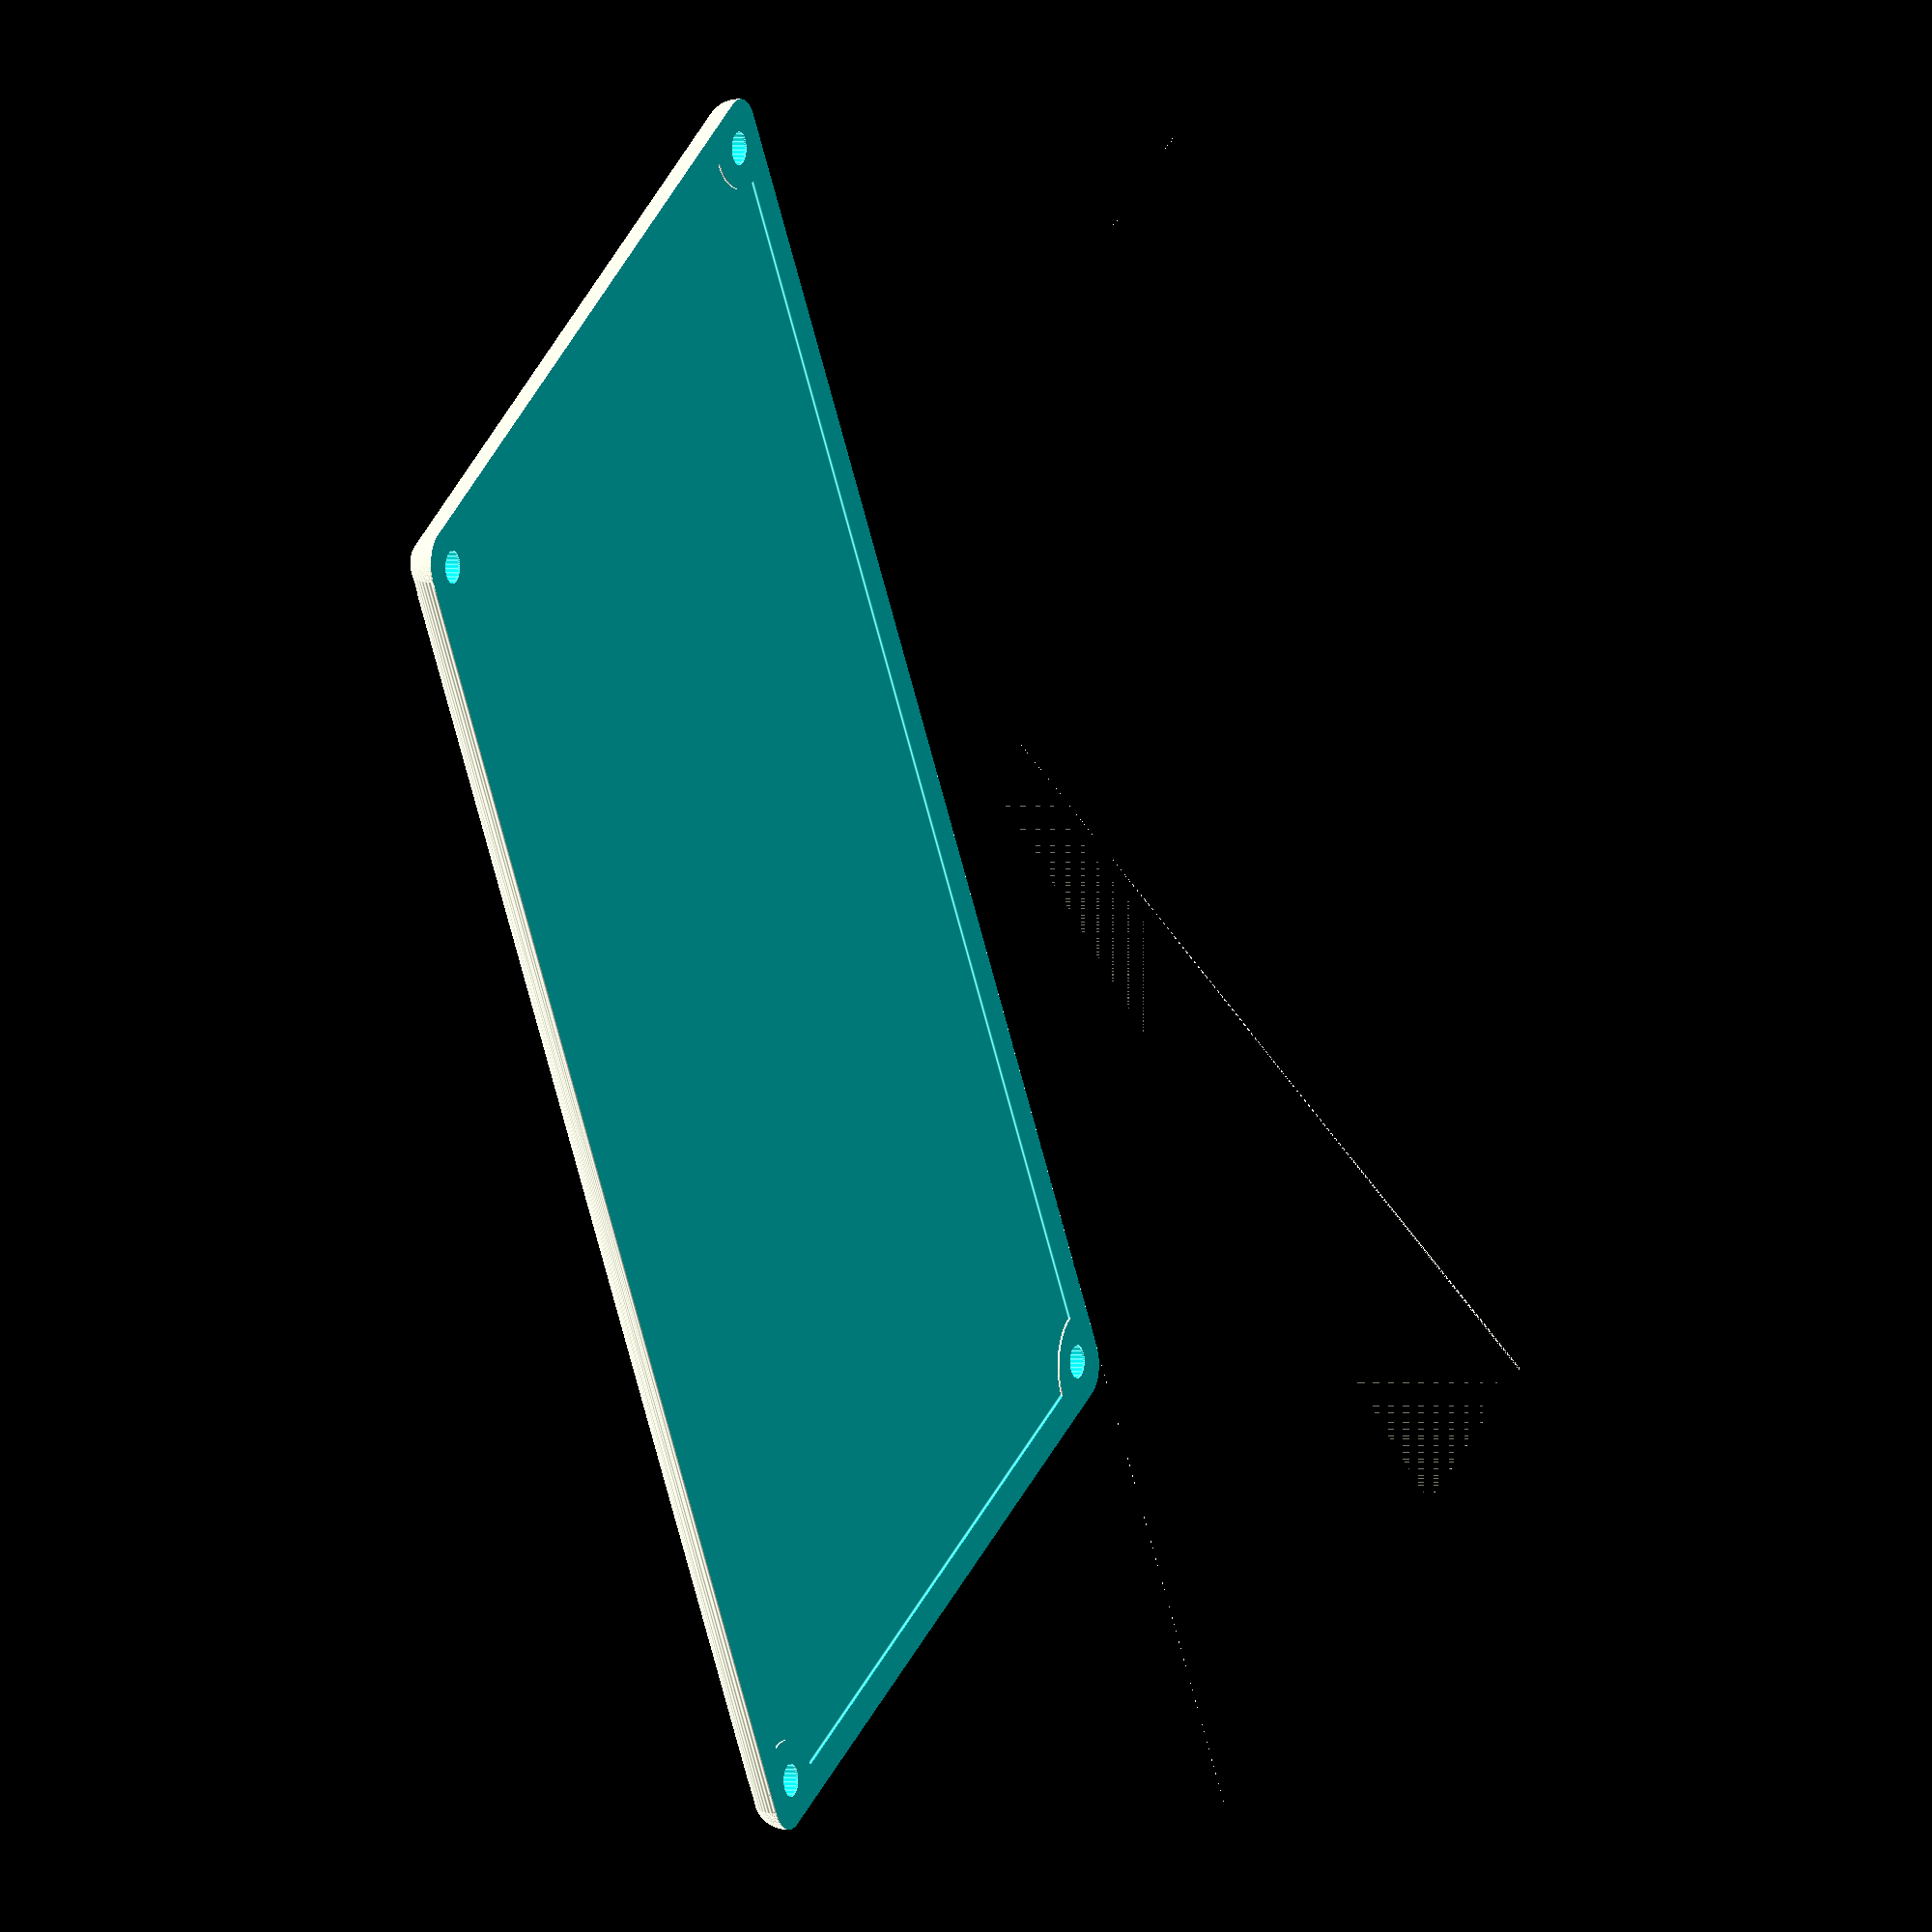
<openscad>
module vescScrewMount(x=0,y=0) {
    translate([x,y,0])
        difference() {
        cylinder(10,3.5,2.5, $fn=50);
        translate([0,0,-1])cylinder(13,vescScrew,vescScrew, $fn=50);
    };
}

module cornerPost(x=0,y=0) {
    translate([x,y,0])
        difference() {
        cylinder(40,5,5, $fn=50);
        
    };
}

module cornerScrew(x=0,y=0) {
    translate([x,y,33])
    union() {
        cylinder(13,vescScrew,vescScrew, $fn=50);
        translate([0,0,10])cylinder(3,vescScrew*2,vescScrew*2, $fn=50);
    }
}

caseBottom = false;

bikeBolt = 3.8;
bikeBoltOffset = bikeBolt/2;
bikeConWidth = 32;
bikeConLength = 78.5;

vescScrew = 1.48;
vescMountWidth = 35.5;
vescMountLength = 65.0-1.44-1.705;
vescTopWidth = 14.55;
vescTopOffset = (vescMountWidth-vescTopWidth)/2;

caseWidth = 70;
caseLength = 130;
caseHeight = 40;
caseOpening = 5;

caseRounding = 3;
difference() {
    translate([caseRounding,caseRounding,caseRounding])
    minkowski() {
        union() {
            cube([caseWidth,caseLength,caseHeight]);
            
     
        }
        sphere(caseRounding,$fn=50);
    };
    //interior cutout
//    translate([caseRounding,-caseOpening,caseRounding]) cube([caseWidth,caseLength+caseRounding+caseOpening,caseHeight]);
    translate([caseRounding,caseRounding,caseRounding])
    difference() {
        cube([caseWidth,caseLength,caseHeight]);
        cornerPost(0,0);
        cornerPost(caseWidth,0);
        cornerPost(caseWidth, caseLength);
        cornerPost(0, caseLength);
    }
    translate([((caseWidth-bikeConWidth)/2)+caseRounding,((caseLength-bikeConLength)/2)+caseRounding,0]){
    //bikeBolt holes
    translate([bikeBoltOffset,bikeBoltOffset,-1])cylinder(10,d1=bikeBolt,d2=bikeBolt, $fn=50);
    translate([bikeConWidth-bikeBoltOffset,bikeBoltOffset,-1])cylinder(10,d1=bikeBolt,d2=bikeBolt, $fn=50);
    translate([bikeBoltOffset,bikeConLength-bikeBoltOffset,-1])cylinder(10,d1=bikeBolt,d2=bikeBolt, $fn=50);
    translate([bikeConWidth-bikeBoltOffset,bikeConLength-bikeBoltOffset,-1])cylinder(10,d1=bikeBolt,d2=bikeBolt, $fn=50);
    }
    
    cornerScrew(4,4);
    cornerScrew(caseWidth+2,4);
    cornerScrew(caseWidth+2, caseLength+2);
    cornerScrew(4, caseLength+2);
    
    if (caseBottom) {
        translate([-1,-1,42])
        cube([caseWidth*1.5,caseLength*1.5,caseHeight]);
    } else {
        translate([-1,-1,0]) 
        cube([caseWidth*1.5,caseLength*1.5,caseHeight+2.8]);
    }    
    
    //bldc wire cutout
    translate([((caseWidth-30)/2)+caseRounding,-5,caseRounding+3]) cube([30,20,10]);
    
    //power wire cutout
    translate([((caseWidth-30)/2)+caseRounding,caseLength-5,13]) cube([30,20,10]);
}

if (caseBottom) {
    //bike mount
    translate([((caseWidth-bikeConWidth)/2)+caseRounding,((caseLength-bikeConLength)/2)+caseRounding,0])
    difference() {
    union() {
        cube([bikeConWidth,bikeConLength,1]);
        
        //bikeBolt mounts
        translate([bikeBoltOffset,bikeBoltOffset,0])cylinder(5,d1=8,d2=6, $fn=50);
    translate([bikeConWidth-bikeBoltOffset,bikeBoltOffset,0])cylinder(5,d1=8,d2=6, $fn=50);
    translate([bikeBoltOffset,bikeConLength-bikeBoltOffset,0])cylinder(5,d1=8,d2=6, $fn=50);
    translate([bikeConWidth-bikeBoltOffset,bikeConLength-bikeBoltOffset,0])cylinder(5,d1=8,d2=6, $fn=50);
    }

    translate([bikeBoltOffset,bikeBoltOffset,-1])cylinder(10,d1=bikeBolt,d2=bikeBolt, $fn=50);
        translate([bikeConWidth-bikeBoltOffset,bikeBoltOffset,-1])cylinder(10,d1=bikeBolt,d2=bikeBolt, $fn=50);
        translate([bikeBoltOffset,bikeConLength-bikeBoltOffset,-1])cylinder(10,d1=bikeBolt,d2=bikeBolt, $fn=50);
        translate([bikeConWidth-bikeBoltOffset,bikeConLength-bikeBoltOffset,-1])cylinder(10,d1=bikeBolt,d2=bikeBolt, $fn=50);

    }

    //vesc mount
    translate([((caseWidth-vescMountWidth)/2)+caseRounding,((caseLength-vescMountLength)/2)+caseRounding+20,caseRounding])

    union() {
        //cube([vescMountWidth,vescMountLength,1]);
        
        //
        vescScrewMount(vescScrew, vescScrew);
        vescScrewMount(vescMountWidth-vescScrew,vescScrew);
        
        vescScrewMount(vescScrew+vescTopOffset,vescMountLength-vescScrew);
        vescScrewMount(vescMountWidth-vescScrew-vescTopOffset,vescMountLength-vescScrew);
    }
}
</openscad>
<views>
elev=179.0 azim=32.1 roll=63.9 proj=o view=edges
</views>
